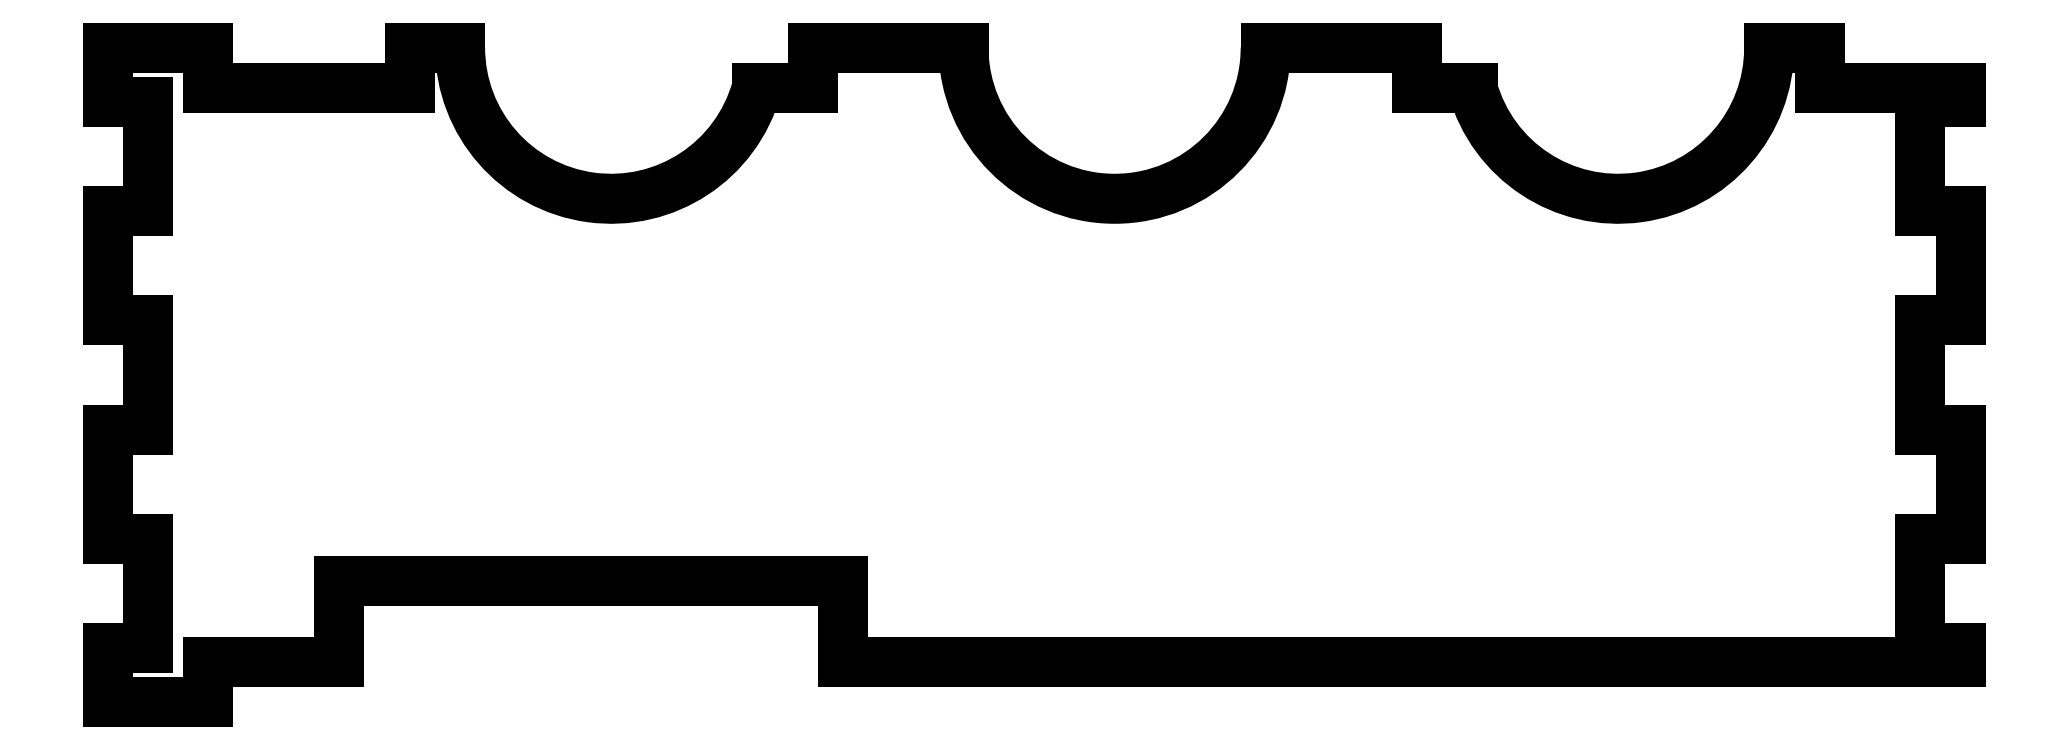
<metadata>
{"format":"dxf","ext":"dxf","renderer":"ezdxf+matplotlib","layout":"modelspace","background":"white","min_lineweight":24,"dpi":150}
</metadata>
<code>
0
SECTION
2
ENTITIES
0
LINE
8
0
10
84
20
-59.58
30
0
11
80
21
-59.58
31
0
0
LINE
8
0
10
84
20
-61
30
0
11
84
21
-59.58
31
0
0
LINE
8
0
10
-27
20
-61
30
0
11
84
21
-61
31
0
0
LINE
8
0
10
-90
20
-65
30
0
11
-90
21
-61
31
0
0
LINE
8
0
10
-100
20
-65
30
0
11
-90
21
-65
31
0
0
LINE
8
0
10
-100
20
-59.58
30
0
11
-100
21
-65
31
0
0
LINE
8
0
10
-96
20
-59.58
30
0
11
-100
21
-59.58
31
0
0
LINE
8
0
10
-96
20
-48.75
30
0
11
-96
21
-59.58
31
0
0
LINE
8
0
10
-100
20
-48.75
30
0
11
-96
21
-48.75
31
0
0
LINE
8
0
10
-100
20
-37.92
30
0
11
-100
21
-48.75
31
0
0
LINE
8
0
10
-96
20
-37.92
30
0
11
-100
21
-37.92
31
0
0
LINE
8
0
10
-96
20
-27.08
30
0
11
-96
21
-37.92
31
0
0
LINE
8
0
10
-100
20
-27.08
30
0
11
-96
21
-27.08
31
0
0
LINE
8
0
10
-100
20
-16.25
30
0
11
-100
21
-27.08
31
0
0
LINE
8
0
10
-96
20
-16.25
30
0
11
-100
21
-16.25
31
0
0
LINE
8
0
10
-96
20
-5.417
30
0
11
-96
21
-16.25
31
0
0
LINE
8
0
10
-100
20
-5.417
30
0
11
-96
21
-5.417
31
0
0
LINE
8
0
10
-100
20
0
30
0
11
-100
21
-5.417
31
0
0
LINE
8
0
10
-15
20
0
30
0
11
-30
21
0
31
0
0
LINE
8
0
10
-90
20
-4
30
0
11
-90
21
0
31
0
0
LINE
8
0
10
-70
20
-4
30
0
11
-90
21
-4
31
0
0
LINE
8
0
10
-70
20
0
30
0
11
-70
21
-4
31
0
0
LINE
8
0
10
-30
20
-4
30
0
11
-35.54
21
-4
31
0
0
LINE
8
0
10
-30
20
0
30
0
11
-30
21
-4
31
0
0
ARC
8
0
10
-2.22e-15
20
1.11e-15
30
0
40
15
210
0
220
0
230
1
50
180
51
360
0
LINE
8
0
10
30
20
0
30
0
11
15
21
-2.22e-15
31
0
0
LINE
8
0
10
30
20
-4
30
0
11
30
21
0
31
0
0
LINE
8
0
10
35.54
20
-4
30
0
11
30
21
-4
31
0
0
LINE
8
0
10
70
20
0
30
0
11
65
21
-2.22e-15
31
0
0
LINE
8
0
10
70
20
-4
30
0
11
70
21
0
31
0
0
LINE
8
0
10
84
20
-4
30
0
11
70
21
-4
31
0
0
LINE
8
0
10
84
20
-5.417
30
0
11
84
21
-4
31
0
0
LINE
8
0
10
80
20
-5.417
30
0
11
84
21
-5.417
31
0
0
LINE
8
0
10
80
20
-16.25
30
0
11
80
21
-5.417
31
0
0
LINE
8
0
10
84
20
-16.25
30
0
11
80
21
-16.25
31
0
0
LINE
8
0
10
84
20
-27.08
30
0
11
84
21
-16.25
31
0
0
LINE
8
0
10
80
20
-27.08
30
0
11
84
21
-27.08
31
0
0
LINE
8
0
10
80
20
-37.92
30
0
11
80
21
-27.08
31
0
0
LINE
8
0
10
84
20
-37.92
30
0
11
80
21
-37.92
31
0
0
LINE
8
0
10
84
20
-48.75
30
0
11
84
21
-37.92
31
0
0
LINE
8
0
10
80
20
-48.75
30
0
11
84
21
-48.75
31
0
0
LINE
8
0
10
80
20
-59.58
30
0
11
80
21
-48.75
31
0
0
LINE
8
0
10
-77
20
-61
30
0
11
-77
21
-53
31
0
0
LINE
8
0
10
-27
20
-53
30
0
11
-27
21
-61
31
0
0
LINE
8
0
10
-77
20
-53
30
0
11
-27
21
-53
31
0
0
ARC
8
0
10
50
20
3.331e-15
30
0
40
15
210
0
220
0
230
1
50
195.5
51
360
0
ARC
8
0
10
-50
20
-1.11e-15
30
0
40
15
210
0
220
0
230
1
50
180
51
344.5
0
LINE
8
0
10
-65
20
1.11e-15
30
0
11
-70
21
0
31
0
0
LINE
8
0
10
-90
20
0
30
0
11
-100
21
0
31
0
0
LINE
8
0
10
-90
20
-61
30
0
11
-77
21
-61
31
0
0
ENDSEC
0
EOF

</code>
